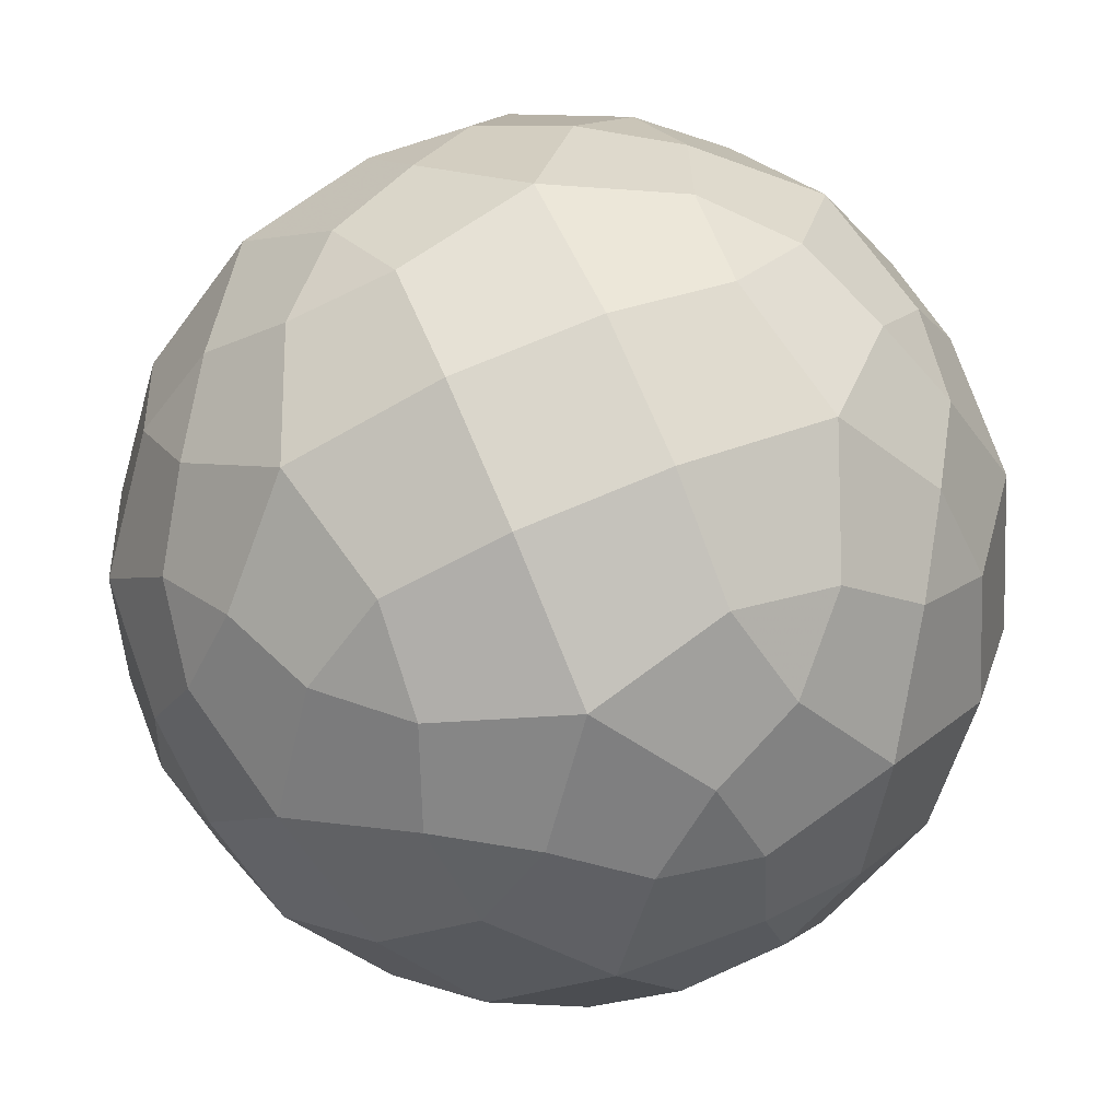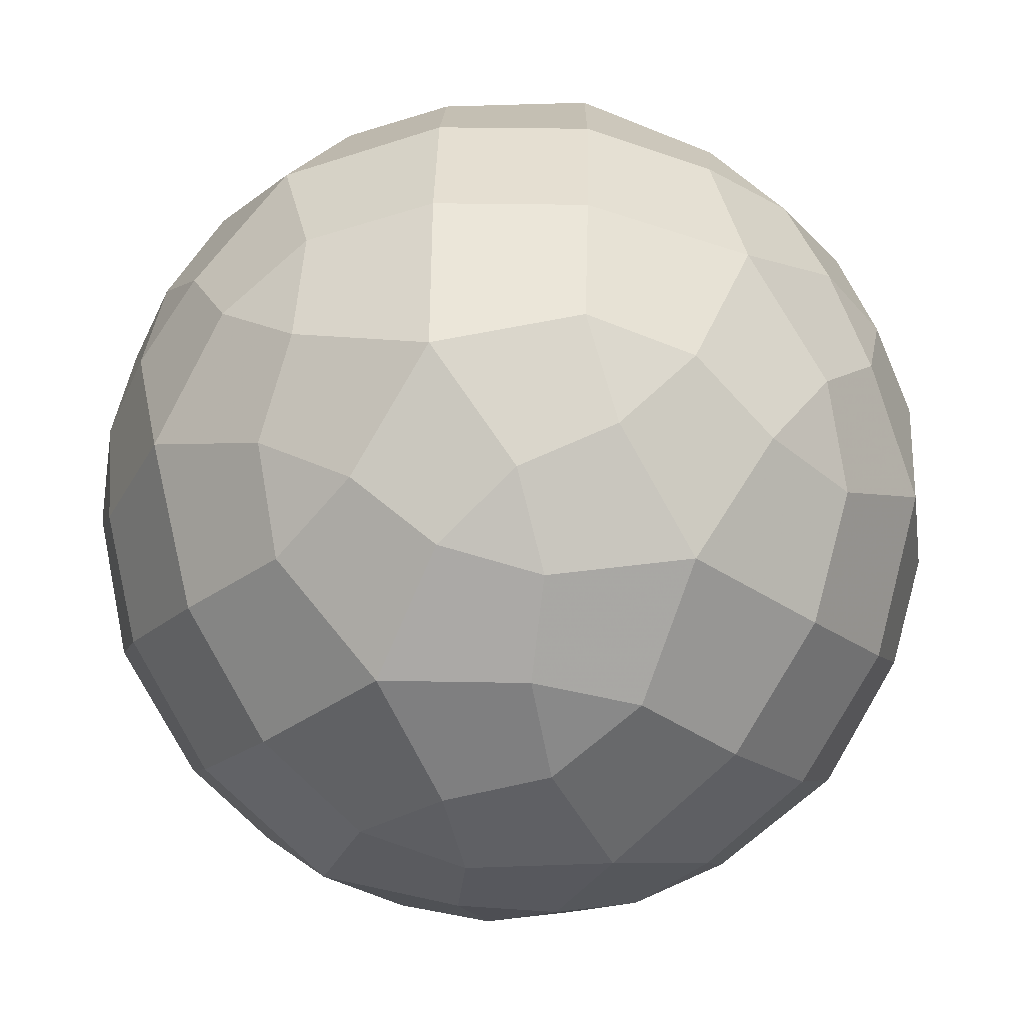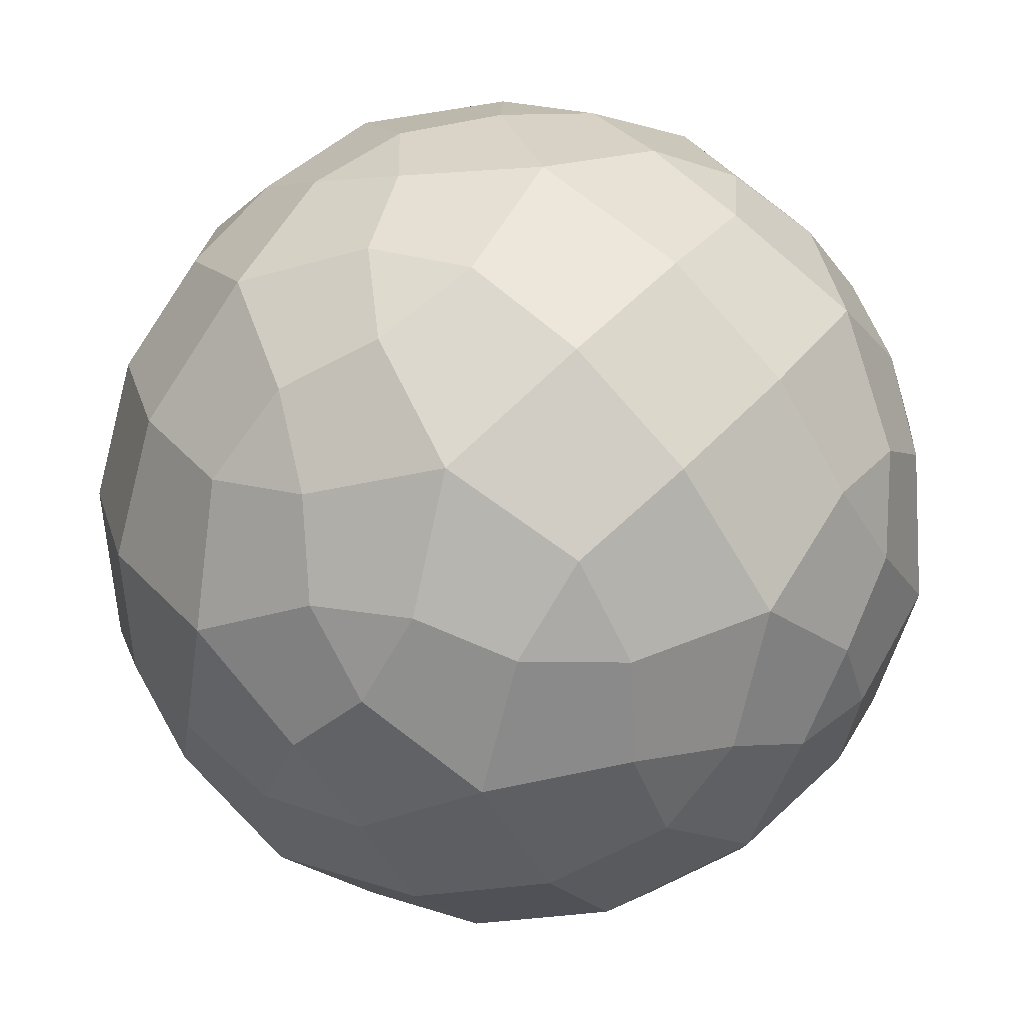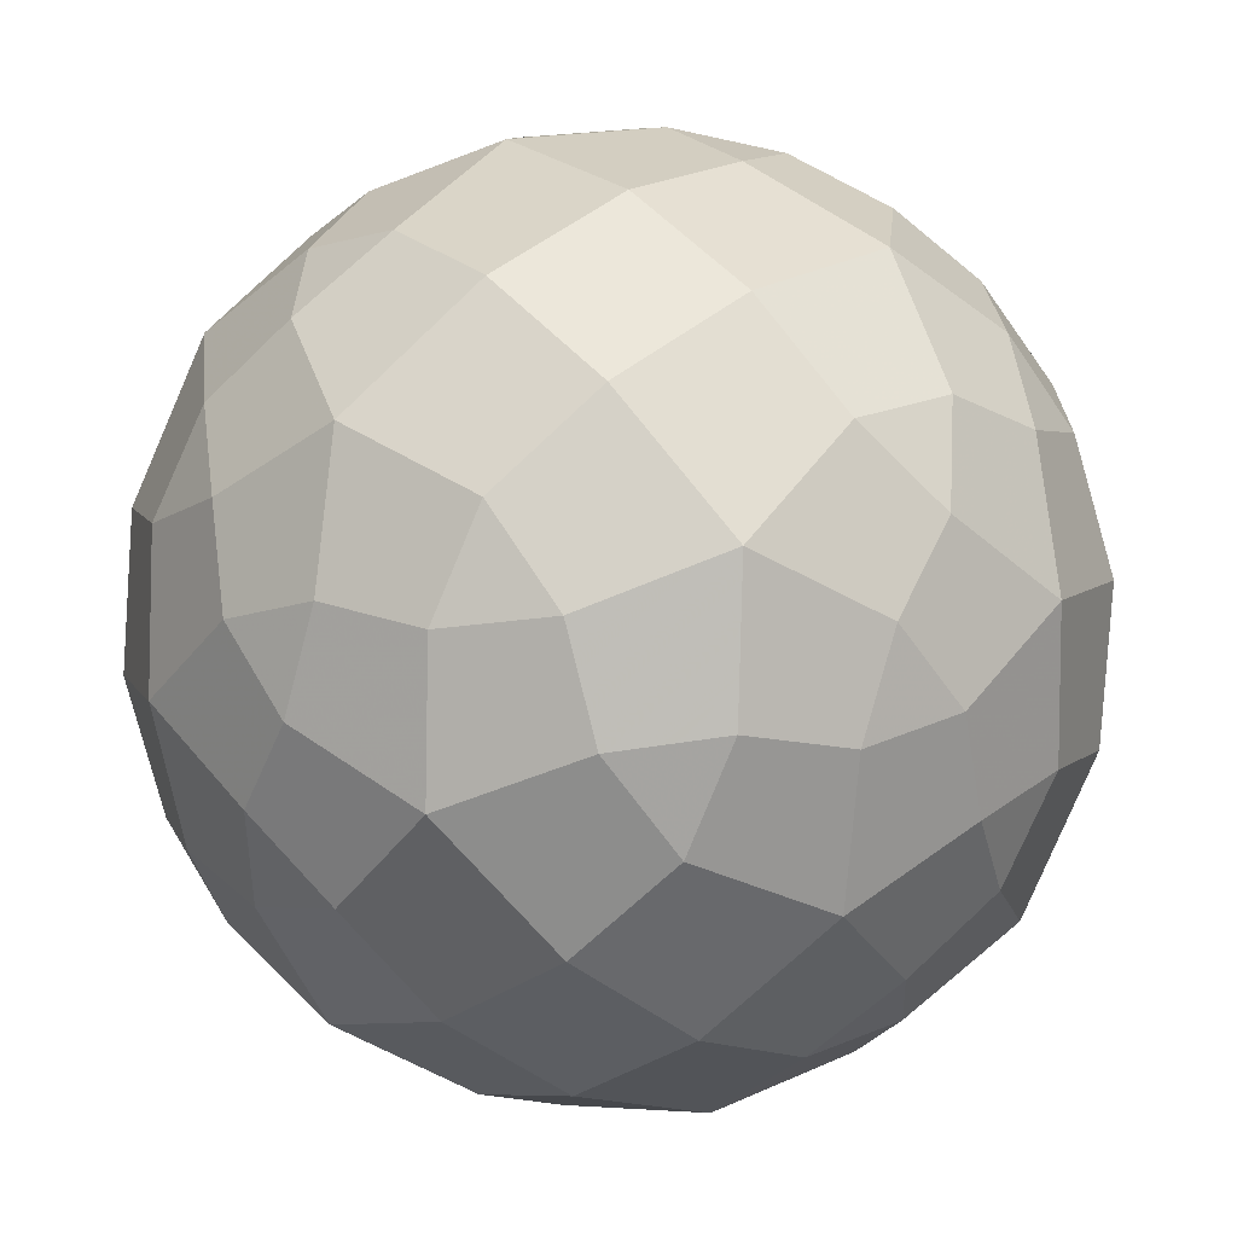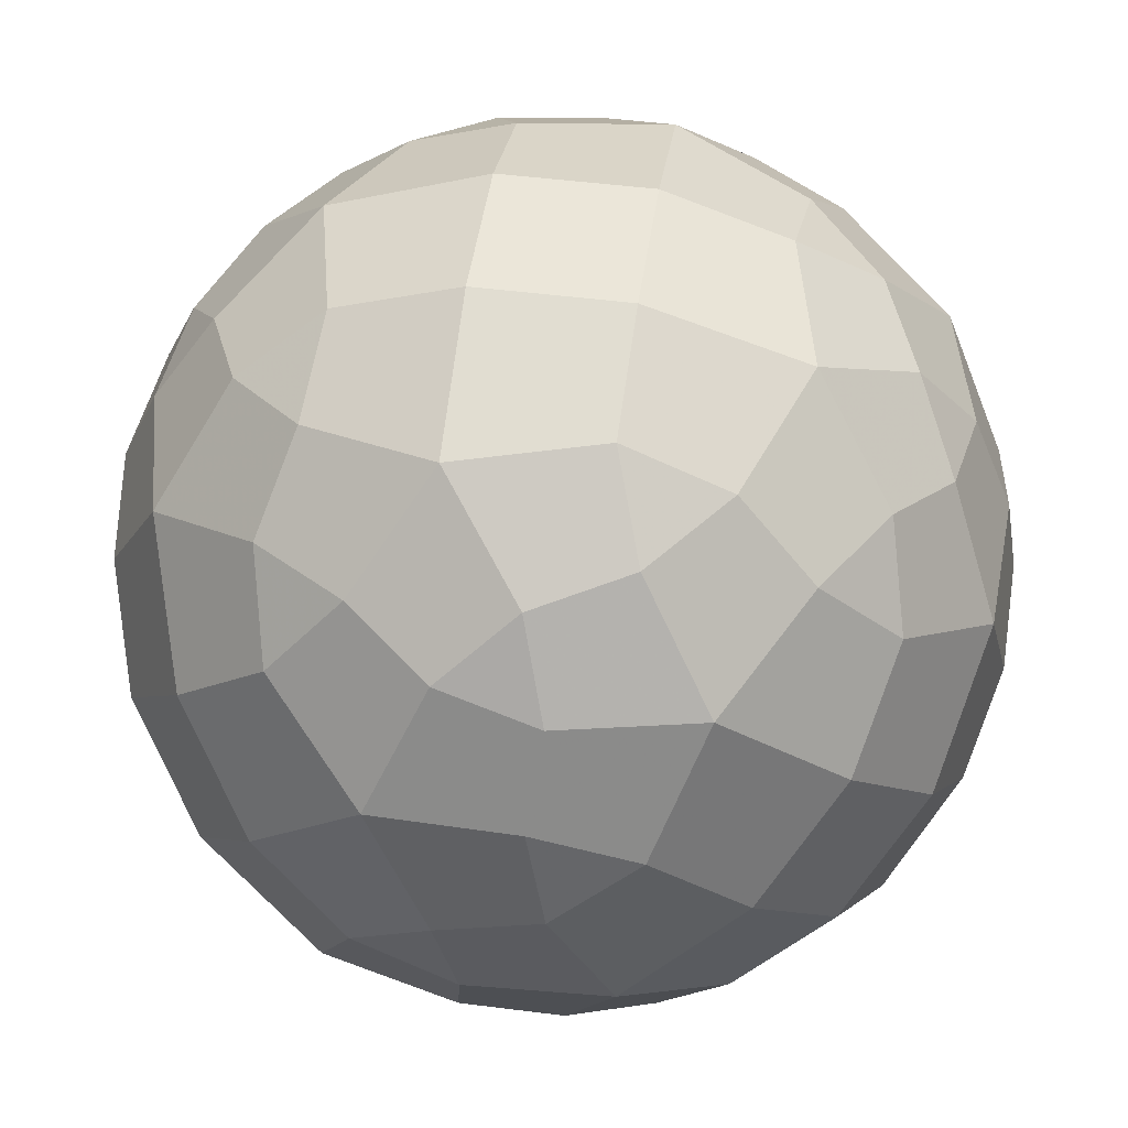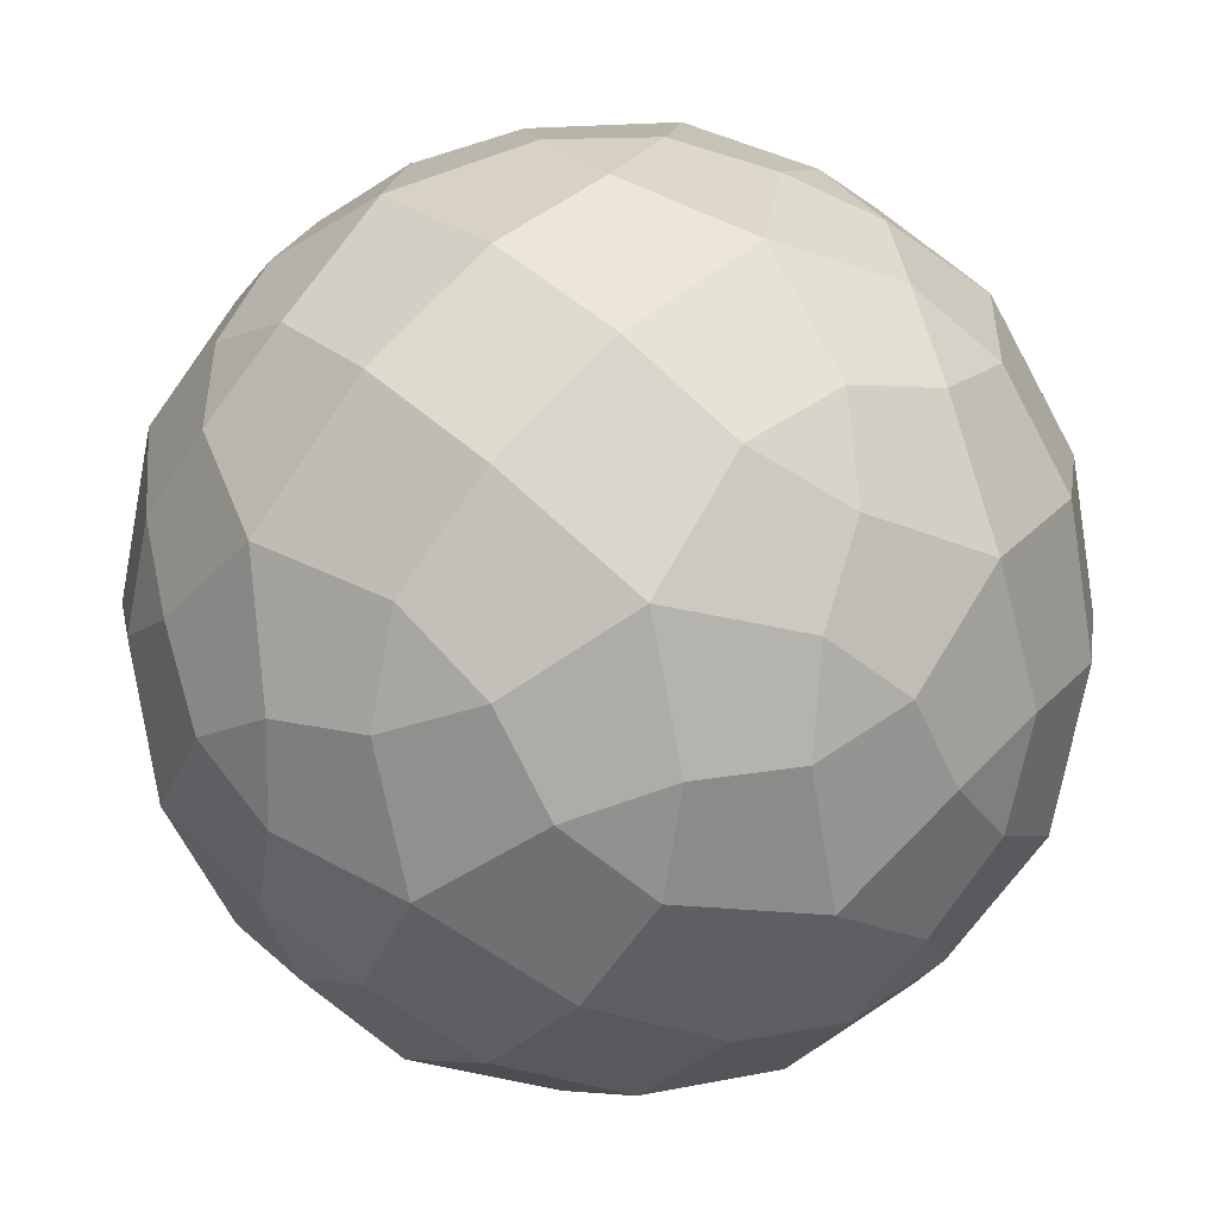
<metadata>
{"format":"obj","ext":"obj","renderer":"f3d","projection":"perspective","resolution":1024,"background":"white","views":[{"elev":74.1,"azim":-67.1,"up":"+Y"},{"elev":37.3,"azim":-133.1,"up":"+Y"},{"elev":-20.4,"azim":-111.6,"up":"+Y"},{"elev":51.8,"azim":95.3,"up":"+Z"},{"elev":48.3,"azim":53.9,"up":"+Y"},{"elev":-29.3,"azim":102.6,"up":"+Y"}]}
</metadata>
<code>
v 0.2418 -0.003179 -0.9853
v -0.2418 -0.003179 0.9853
v -0.2418 0.003179 -0.9853
v 0.9853 0.2418 0.003179
v 0.9853 -0.2418 -0.003179
v -0.9853 -0.2418 0.003179
v -0.9853 0.2418 -0.003179
v 0.003179 0.9853 0.2418
v 0.003179 -0.9853 -0.2418
v -0.003179 -0.9853 0.2418
v -0.003179 0.9853 -0.2418
v 0.003179 -0.2418 0.9853
v 0.003179 0.2418 -0.9853
v -0.003179 0.2418 0.9853
v -0.003179 -0.2418 -0.9853
v 0.9853 -0.003179 0.2418
v 0.9853 0.003179 -0.2418
v -0.9853 0.003179 0.2418
v -0.9853 -0.003179 -0.2418
v 0.2418 -0.9853 0.003179
v 0.2418 0.9853 -0.003179
v -0.2418 0.9853 0.003179
v -0.2418 -0.9853 -0.003179
v 0.4435 -0.1983 0.8839
v 0.4435 0.1983 -0.8839
v -0.4435 0.1983 0.8839
v -0.4435 -0.1983 -0.8839
v 0.8839 -0.4435 0.1983
v 0.8839 0.4435 -0.1983
v -0.8839 0.4435 0.1983
v -0.8839 -0.4435 -0.1983
v 0.1983 -0.8839 0.4435
v 0.1983 0.8839 -0.4435
v -0.1983 0.8839 0.4435
v -0.1983 -0.8839 -0.4435
v 0.1983 0.4435 0.8839
v 0.1983 -0.4435 -0.8839
v -0.1983 -0.4435 0.8839
v -0.1983 0.4435 -0.8839
v 0.8839 0.1983 0.4435
v 0.8839 -0.1983 -0.4435
v -0.8839 -0.1983 0.4435
v -0.8839 0.1983 -0.4435
v 0.4435 0.8839 0.1983
v 0.4435 -0.8839 -0.1983
v -0.4435 -0.8839 0.1983
v -0.4435 0.8839 -0.1983
v 0.4901 0.2647 0.857
v 0.4901 -0.2647 -0.857
v -0.4901 -0.2647 0.857
v -0.4901 0.2647 -0.857
v 0.857 0.4901 0.2647
v 0.857 -0.4901 -0.2647
v -0.857 -0.4901 0.2647
v -0.857 0.4901 -0.2647
v 0.2647 0.857 0.4901
v 0.2647 -0.857 -0.4901
v -0.2647 -0.857 0.4901
v -0.2647 0.857 -0.4901
v 0.2647 -0.4901 0.857
v 0.2647 0.4901 -0.857
v -0.2647 0.4901 0.857
v -0.2647 -0.4901 -0.857
v 0.857 -0.2647 0.4901
v 0.857 0.2647 -0.4901
v -0.857 0.2647 0.4901
v -0.857 -0.2647 -0.4901
v 0.4901 -0.857 0.2647
v 0.4901 0.857 -0.2647
v -0.4901 0.857 0.2647
v -0.4901 -0.857 -0.2647
v 0.6226 -0.03853 0.7916
v 0.6226 0.03853 -0.7916
v -0.6226 0.03853 0.7916
v -0.6226 -0.03853 -0.7916
v 0.7916 -0.6226 0.03853
v 0.7916 0.6226 -0.03853
v -0.7916 0.6226 0.03853
v -0.7916 -0.6226 -0.03853
v 0.03853 -0.7916 0.6226
v 0.03853 0.7916 -0.6226
v -0.03853 0.7916 0.6226
v -0.03853 -0.7916 -0.6226
v 0.03853 0.6226 0.7916
v 0.03853 -0.6226 -0.7916
v -0.03853 -0.6226 0.7916
v -0.03853 0.6226 -0.7916
v 0.7916 0.03853 0.6226
v 0.7916 -0.03853 -0.6226
v -0.7916 -0.03853 0.6226
v -0.7916 0.03853 -0.6226
v 0.6226 0.7916 0.03853
v 0.6226 -0.7916 -0.03853
v -0.6226 -0.7916 0.03853
v -0.6226 0.7916 -0.03853
v 0.6309 -0.2785 0.7342
v 0.6309 0.2785 -0.7342
v -0.6309 0.2785 0.7342
v -0.6309 -0.2785 -0.7342
v 0.7342 -0.6309 0.2785
v 0.7342 0.6309 -0.2785
v -0.7342 0.6309 0.2785
v -0.7342 -0.6309 -0.2785
v 0.2785 -0.7342 0.6309
v 0.2785 0.7342 -0.6309
v -0.2785 0.7342 0.6309
v -0.2785 -0.7342 -0.6309
v 0.2785 0.6309 0.7342
v 0.2785 -0.6309 -0.7342
v -0.2785 -0.6309 0.7342
v -0.2785 0.6309 -0.7342
v 0.7342 0.2785 0.6309
v 0.7342 -0.2785 -0.6309
v -0.7342 -0.2785 0.6309
v -0.7342 0.2785 -0.6309
v 0.6309 0.7342 0.2785
v 0.6309 -0.7342 -0.2785
v -0.6309 -0.7342 0.2785
v -0.6309 0.7342 -0.2785
v 0.5462 -0.4974 0.6843
v 0.5462 0.4974 -0.6843
v -0.5462 0.4974 0.6843
v -0.5462 -0.4974 -0.6843
v 0.6843 -0.5462 0.4974
v 0.6843 0.5462 -0.4974
v -0.6843 0.5462 0.4974
v -0.6843 -0.5462 -0.4974
v 0.4974 -0.6843 0.5462
v 0.4974 0.6843 -0.5462
v -0.4974 0.6843 0.5462
v -0.4974 -0.6843 -0.5462
v 0.4974 0.5462 0.6843
v 0.4974 -0.5462 -0.6843
v -0.4974 -0.5462 0.6843
v -0.4974 0.5462 -0.6843
v 0.6843 0.4974 0.5462
v 0.6843 -0.4974 -0.5462
v -0.6843 -0.4974 0.5462
v -0.6843 0.4974 -0.5462
v 0.5462 0.6843 0.4974
v 0.5462 -0.6843 -0.4974
v -0.5462 -0.6843 0.4974
v -0.5462 0.6843 -0.4974
v 0.2418 0.003179 0.9853
f 2 12 144 14
f 3 13 1 15
f 4 16 5 17
f 7 19 6 18
f 8 21 11 22
f 9 20 10 23
f 144 48 36 14
f 1 49 37 15
f 2 50 38 12
f 3 51 39 13
f 4 52 40 16
f 5 53 41 17
f 6 54 42 18
f 7 55 43 19
f 8 56 44 21
f 9 57 45 20
f 10 58 46 23
f 11 59 47 22
f 12 60 24 144
f 13 61 25 1
f 14 62 26 2
f 15 63 27 3
f 16 64 28 5
f 17 65 29 4
f 18 66 30 7
f 19 67 31 6
f 20 68 32 10
f 21 69 33 11
f 22 70 34 8
f 23 71 35 9
f 24 72 48 144
f 25 73 49 1
f 26 74 50 2
f 27 75 51 3
f 28 76 53 5
f 29 77 52 4
f 30 78 55 7
f 31 79 54 6
f 32 80 58 10
f 33 81 59 11
f 34 82 56 8
f 35 83 57 9
f 36 84 62 14
f 37 85 63 15
f 38 86 60 12
f 39 87 61 13
f 40 88 64 16
f 41 89 65 17
f 42 90 66 18
f 43 91 67 19
f 44 92 69 21
f 45 93 68 20
f 46 94 71 23
f 47 95 70 22
f 48 112 136 132
f 49 113 137 133
f 50 114 138 134
f 51 115 139 135
f 52 116 140 136
f 53 117 141 137
f 54 118 142 138
f 55 119 143 139
f 56 108 132 140
f 57 109 133 141
f 58 110 134 142
f 59 111 135 143
f 60 104 128 120
f 61 105 129 121
f 62 106 130 122
f 63 107 131 123
f 64 96 120 124
f 65 97 121 125
f 66 98 122 126
f 67 99 123 127
f 68 100 124 128
f 69 101 125 129
f 70 102 126 130
f 71 103 127 131
f 72 96 64 88
f 73 97 65 89
f 74 98 66 90
f 75 99 67 91
f 76 100 68 93
f 77 101 69 92
f 78 102 70 95
f 79 103 71 94
f 80 104 60 86
f 81 105 61 87
f 82 106 62 84
f 83 107 63 85
f 84 108 56 82
f 85 109 57 83
f 86 110 58 80
f 87 111 59 81
f 88 112 48 72
f 89 113 49 73
f 90 114 50 74
f 91 115 51 75
f 92 116 52 77
f 93 117 53 76
f 94 118 54 79
f 95 119 55 78
f 96 24 60 120
f 97 25 61 121
f 98 26 62 122
f 99 27 63 123
f 100 28 64 124
f 101 29 65 125
f 102 30 66 126
f 103 31 67 127
f 104 32 68 128
f 105 33 69 129
f 106 34 70 130
f 107 35 71 131
f 108 36 48 132
f 109 37 49 133
f 110 38 50 134
f 111 39 51 135
f 112 40 52 136
f 113 41 53 137
f 114 42 54 138
f 115 43 55 139
f 116 44 56 140
f 117 45 57 141
f 118 46 58 142
f 119 47 59 143
f 128 124 120
f 129 125 121
f 130 126 122
f 131 127 123
f 132 136 140
f 133 137 141
f 134 138 142
f 135 139 143
f 24 96 72
f 25 97 73
f 26 98 74
f 27 99 75
f 28 100 76
f 29 101 77
f 30 102 78
f 31 103 79
f 32 104 80
f 33 105 81
f 34 106 82
f 35 107 83
f 36 108 84
f 37 109 85
f 38 110 86
f 39 111 87
f 40 112 88
f 41 113 89
f 42 114 90
f 43 115 91
f 44 116 92
f 45 117 93
f 46 118 94
f 47 119 95

</code>
